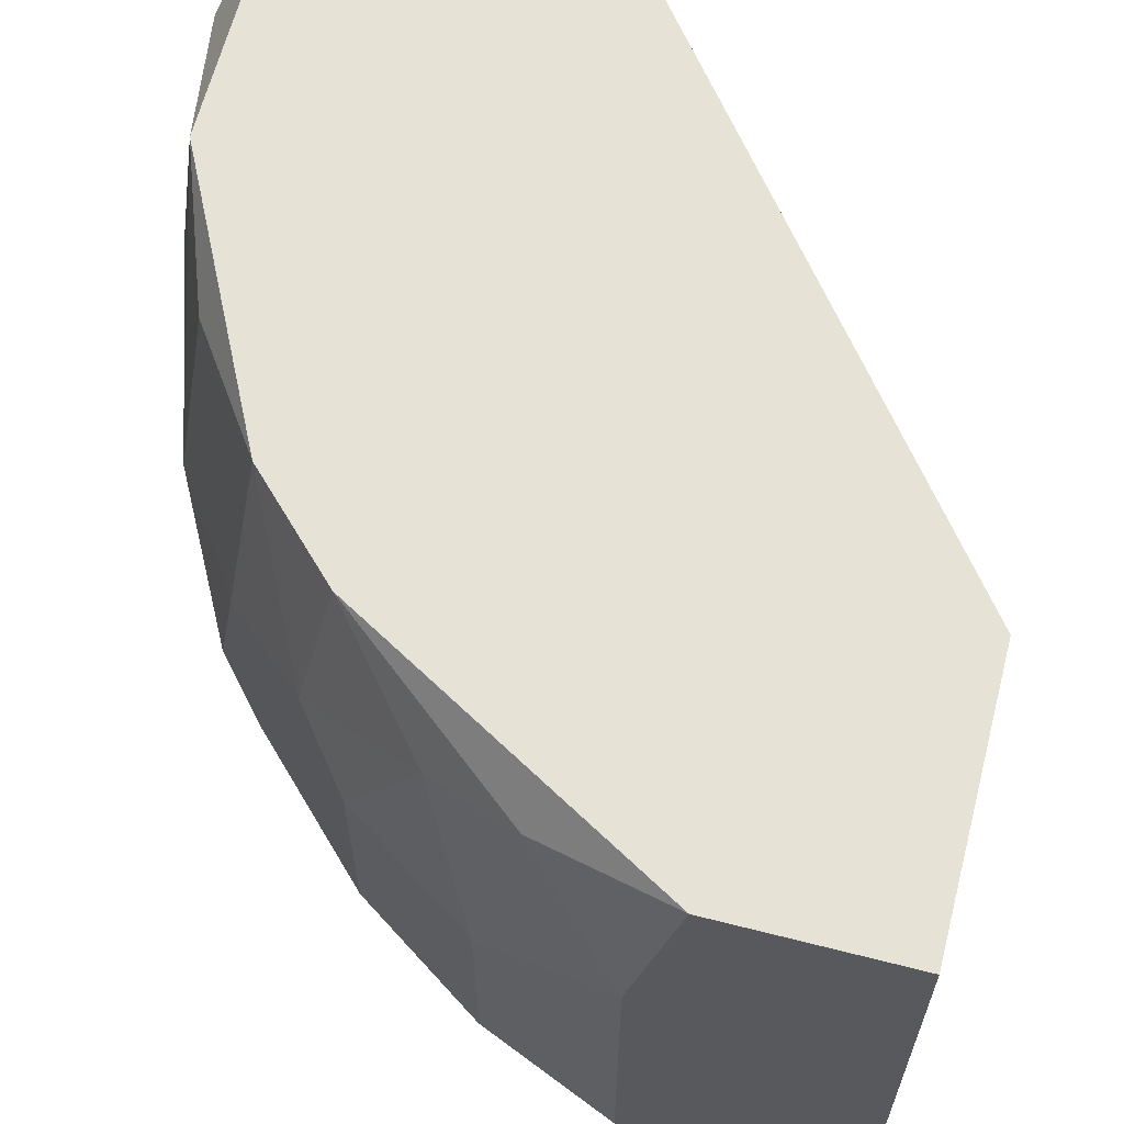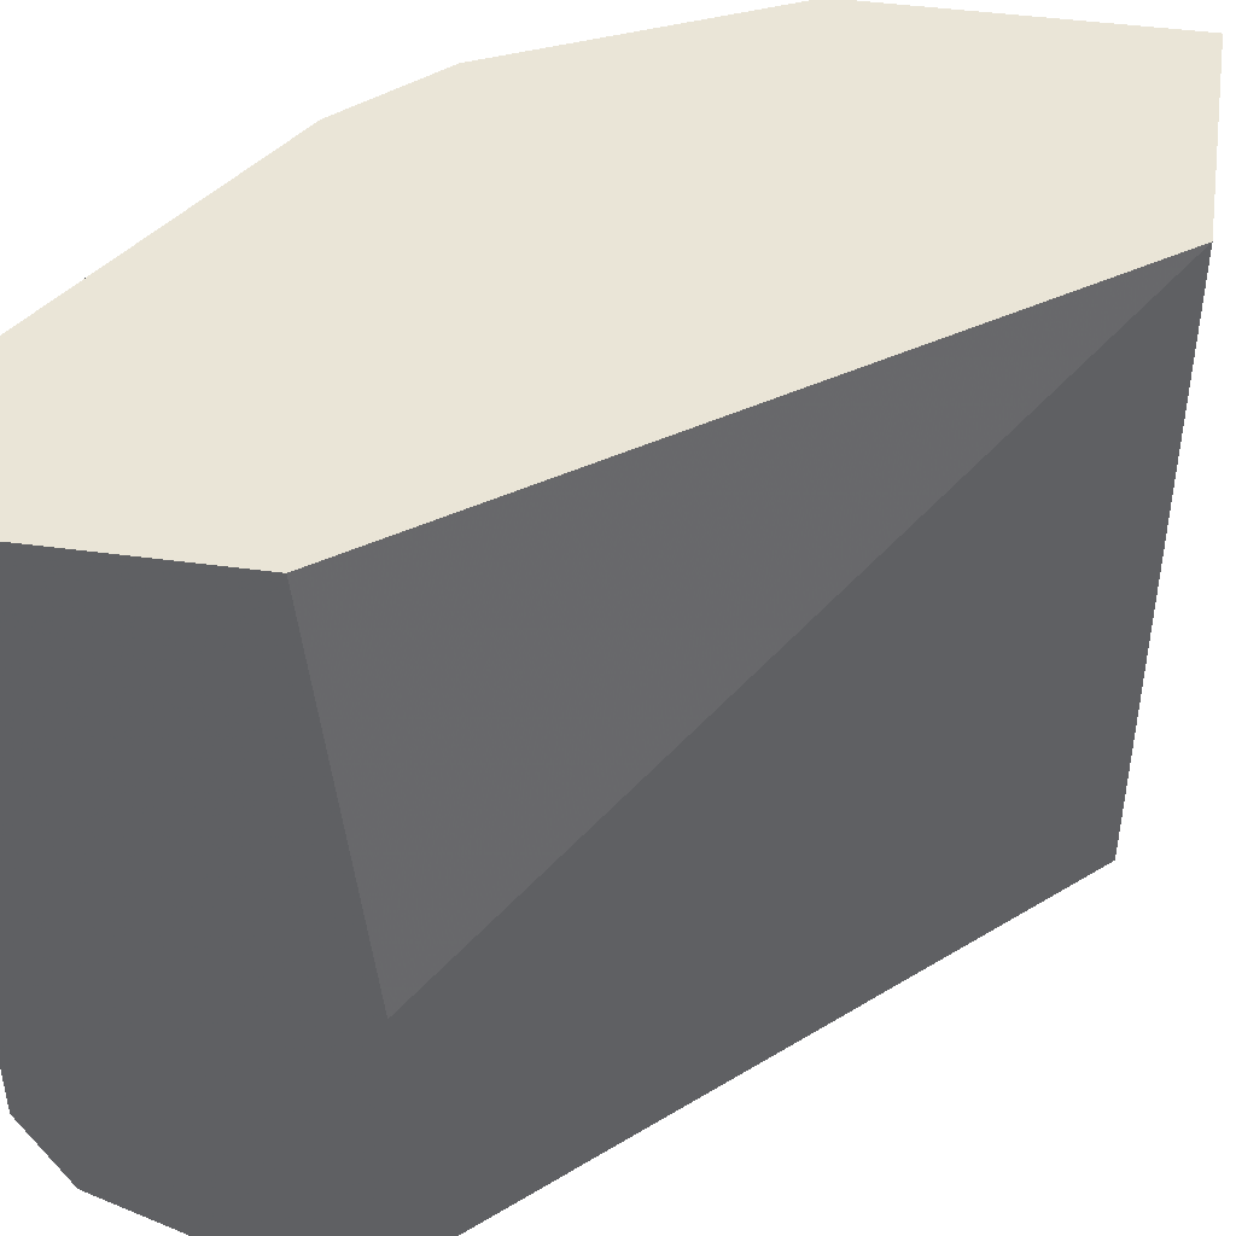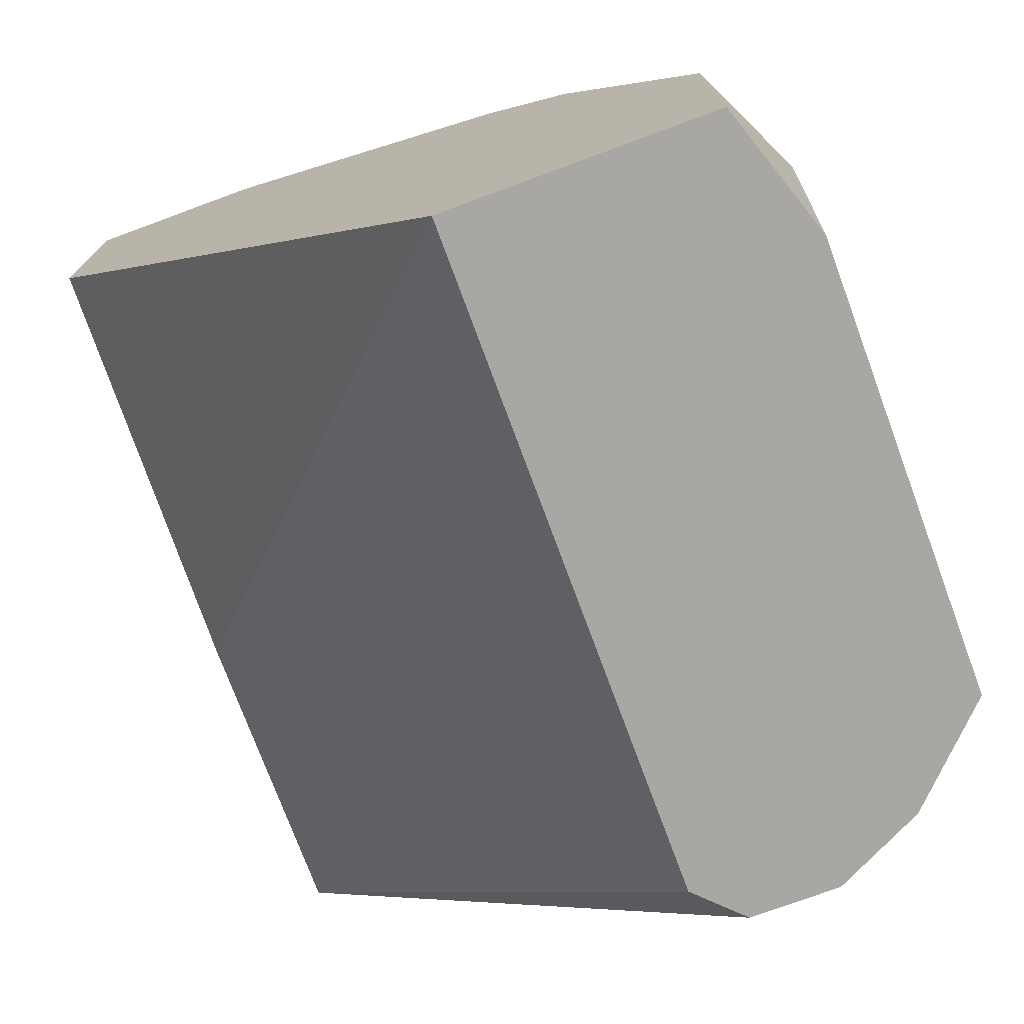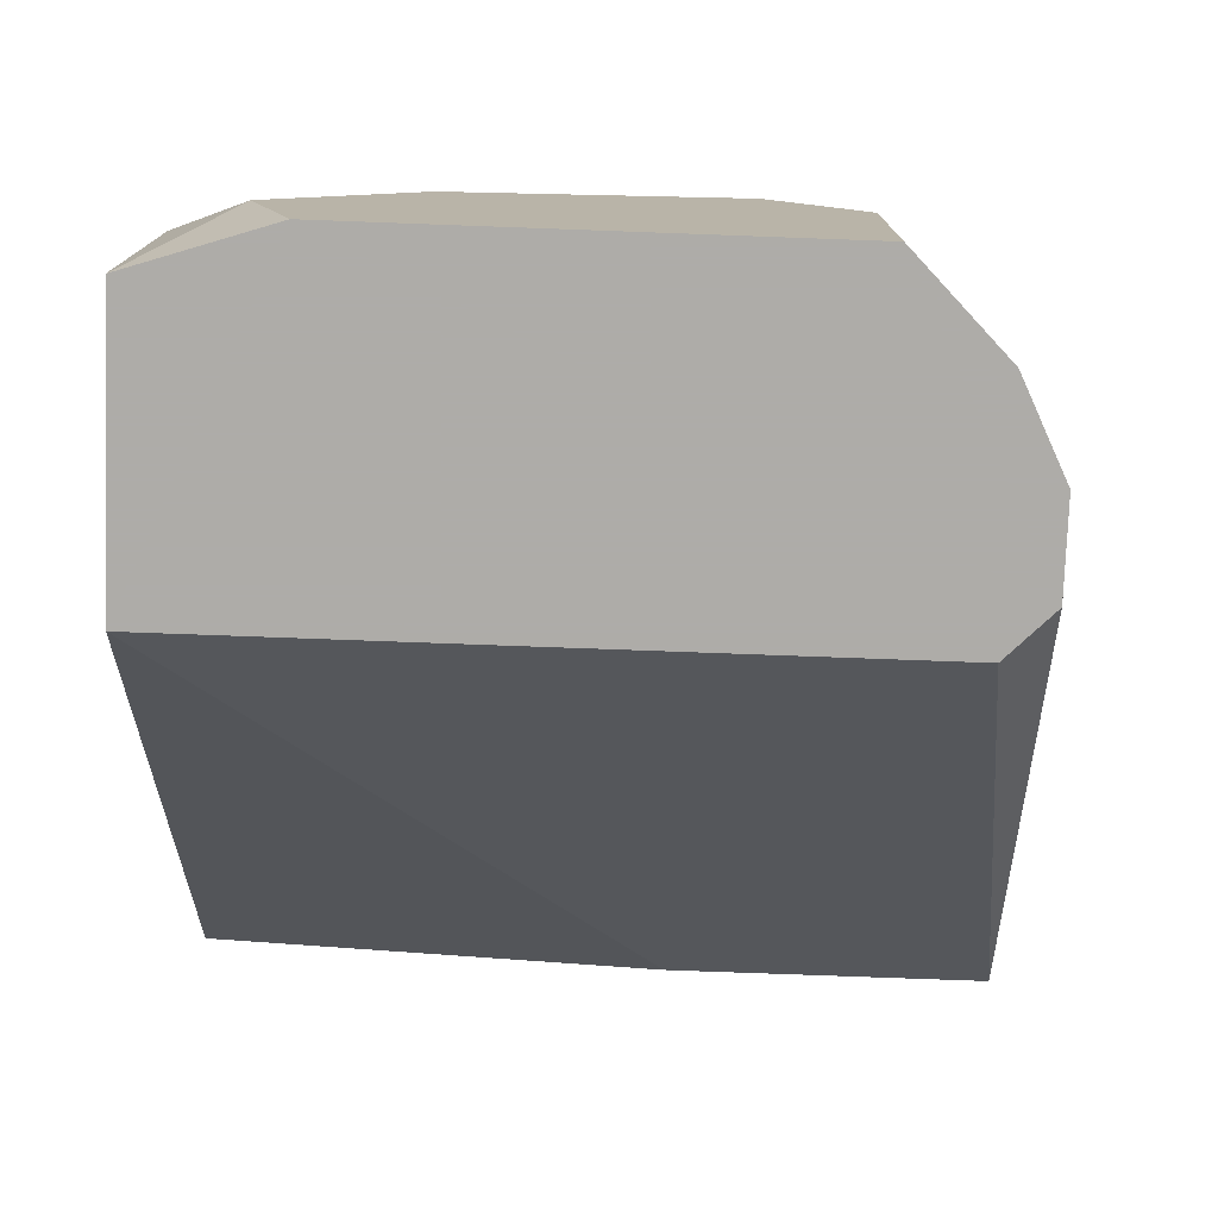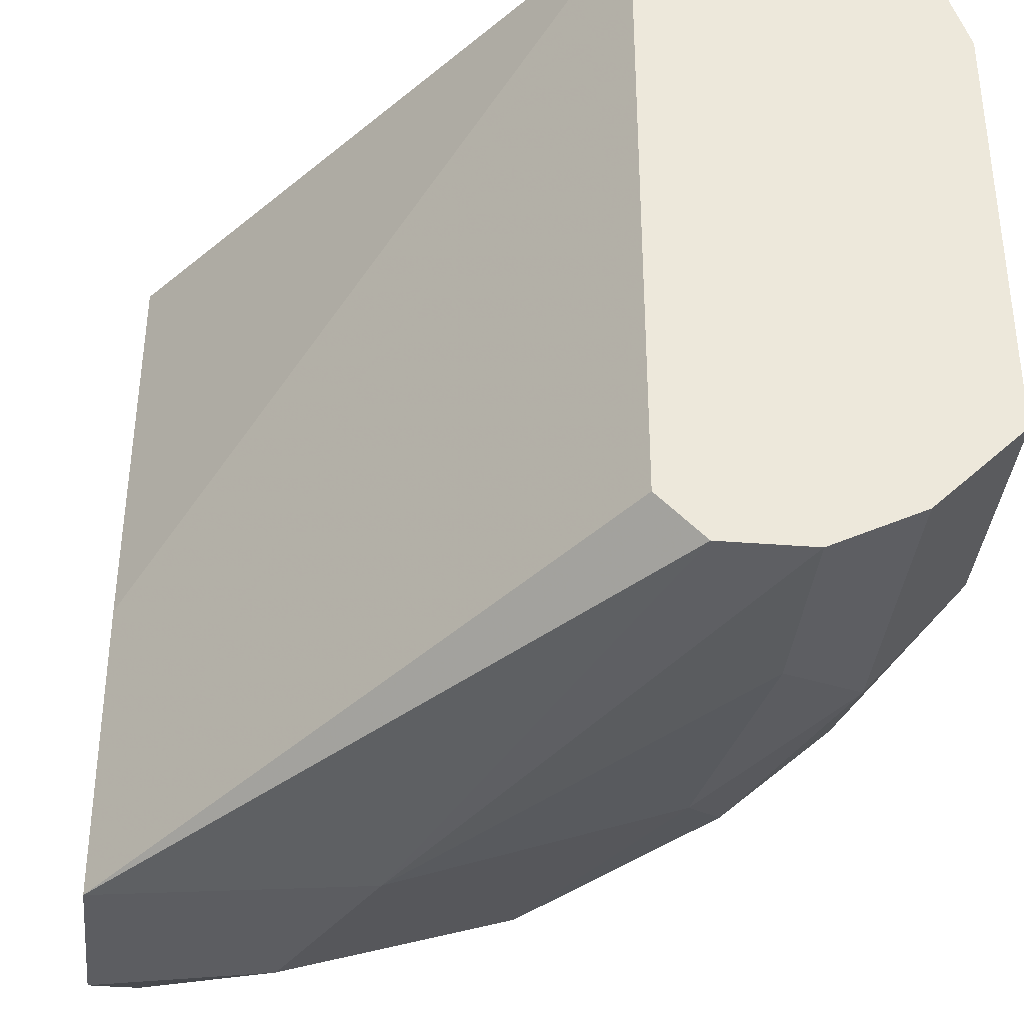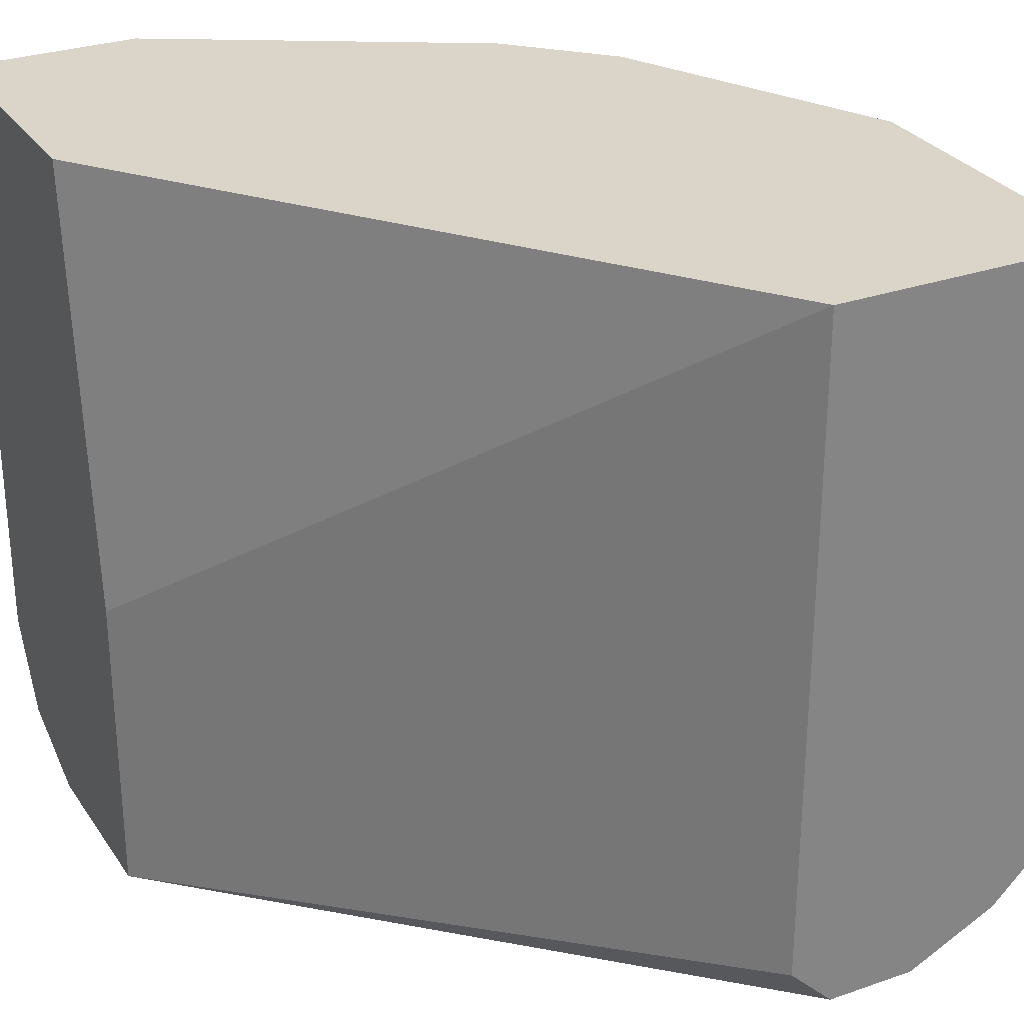
<metadata>
{"format":"obj","ext":"obj","renderer":"f3d","projection":"perspective","resolution":1024,"background":"white","views":[{"elev":63.9,"azim":14.4,"up":"+Y"},{"elev":44.1,"azim":99.1,"up":"+Y"},{"elev":-74.8,"azim":-159.7,"up":"+Z"},{"elev":-77.0,"azim":-92.1,"up":"+Z"},{"elev":-36.8,"azim":174.2,"up":"+Y"},{"elev":29.1,"azim":152.6,"up":"+Y"}]}
</metadata>
<code>
v -0.01427 -0.005478 0.0229
v -0.01427 -0.01237 0.0229
v -0.01013 -0.002718 0.02428
v -0.01013 -0.01375 0.02428
v -0.02669 -0.002718 0.006345
v -0.02669 -0.01375 0.004964
v -0.02669 -0.01375 -0.001934
v -0.02669 4.3e-05 -0.001934
v -0.02669 0.001423 0.002205
v -0.02669 -0.01099 0.007723
v -0.008754 -0.01927 0.01876
v -0.008754 0.004185 0.02428
v -0.02117 -0.01789 -0.001934
v -0.02117 -0.01789 0.003583
v -0.02117 -0.01651 0.01324
v -0.02117 0.004185 0.016
v -0.0129 -0.01651 0.02152
v -0.0129 0.002805 0.0229
v -0.02531 -0.005478 0.01186
v -0.02531 0.004185 -0.001934
v -0.02531 0.004185 0.007723
v -0.02531 -0.01099 0.01186
v -0.01152 -0.01927 0.01324
v -0.02393 -0.01651 0.006345
v -0.02393 -0.01651 -0.001934
v -0.02393 -0.01513 0.01048
v -0.02393 0.002805 0.01186
v -0.02393 -0.01099 0.01462
v -0.02255 -0.004098 0.016
v -0.02255 -0.01237 0.016
v -0.01703 -0.01651 -0.001934
v -0.01703 0.004185 -0.001934
v -0.004614 -0.01789 0.0229
v -0.003234 -0.01927 0.01462
v -0.003234 -0.01927 0.02014
v -0.003234 -0.01789 0.0229
v -0.003234 -0.01513 0.02428
v -0.003234 0.004185 0.016
v -0.003234 0.004185 0.02428
v -0.003234 -0.009613 0.01462
v -0.01979 -0.002718 0.01876
v -0.01979 -0.01789 0.01048
v -0.01979 -0.01513 0.01738
v -0.01841 -0.005478 0.02014
v -0.01841 -0.01789 -0.001934
v -0.01841 0.004185 0.01876
v -0.01841 -0.01237 0.02014
v -0.01565 -0.01789 0.01738
v -0.01565 0.001423 0.02152
f 26 43 30
f 12 39 32
f 12 32 16
f 32 45 8
f 32 39 38
f 39 34 38
f 39 12 37
f 34 39 37
f 10 8 7
f 8 45 7
f 16 32 21
f 37 12 4
f 32 34 31
f 45 32 31
f 34 45 31
f 32 8 20
f 21 32 20
f 42 15 24
f 7 45 13
f 34 37 36
f 34 32 40
f 32 38 40
f 38 34 40
f 28 47 41
f 8 10 5
f 19 21 5
f 10 19 5
f 45 34 23
f 34 11 23
f 11 42 23
f 13 45 23
f 10 7 6
f 7 24 6
f 17 47 43
f 43 15 48
f 11 17 48
f 42 11 48
f 15 42 48
f 17 43 48
f 24 15 26
f 6 24 26
f 15 43 26
f 20 8 9
f 21 20 9
f 8 5 9
f 5 21 9
f 47 17 2
f 17 4 2
f 4 1 2
f 1 47 2
f 19 28 29
f 41 16 29
f 28 41 29
f 12 16 46
f 41 49 46
f 16 41 46
f 11 34 35
f 34 36 35
f 16 21 27
f 21 19 27
f 29 16 27
f 19 29 27
f 24 7 25
f 7 13 25
f 13 24 25
f 49 1 18
f 12 46 18
f 46 49 18
f 37 4 33
f 4 17 33
f 17 11 33
f 36 37 33
f 11 35 33
f 35 36 33
f 4 12 3
f 1 4 3
f 12 18 3
f 18 1 3
f 19 10 22
f 28 19 22
f 10 6 22
f 26 28 22
f 6 26 22
f 42 24 14
f 24 13 14
f 23 42 14
f 13 23 14
f 47 1 44
f 1 49 44
f 49 41 44
f 41 47 44
f 47 28 30
f 43 47 30
f 28 26 30

</code>
